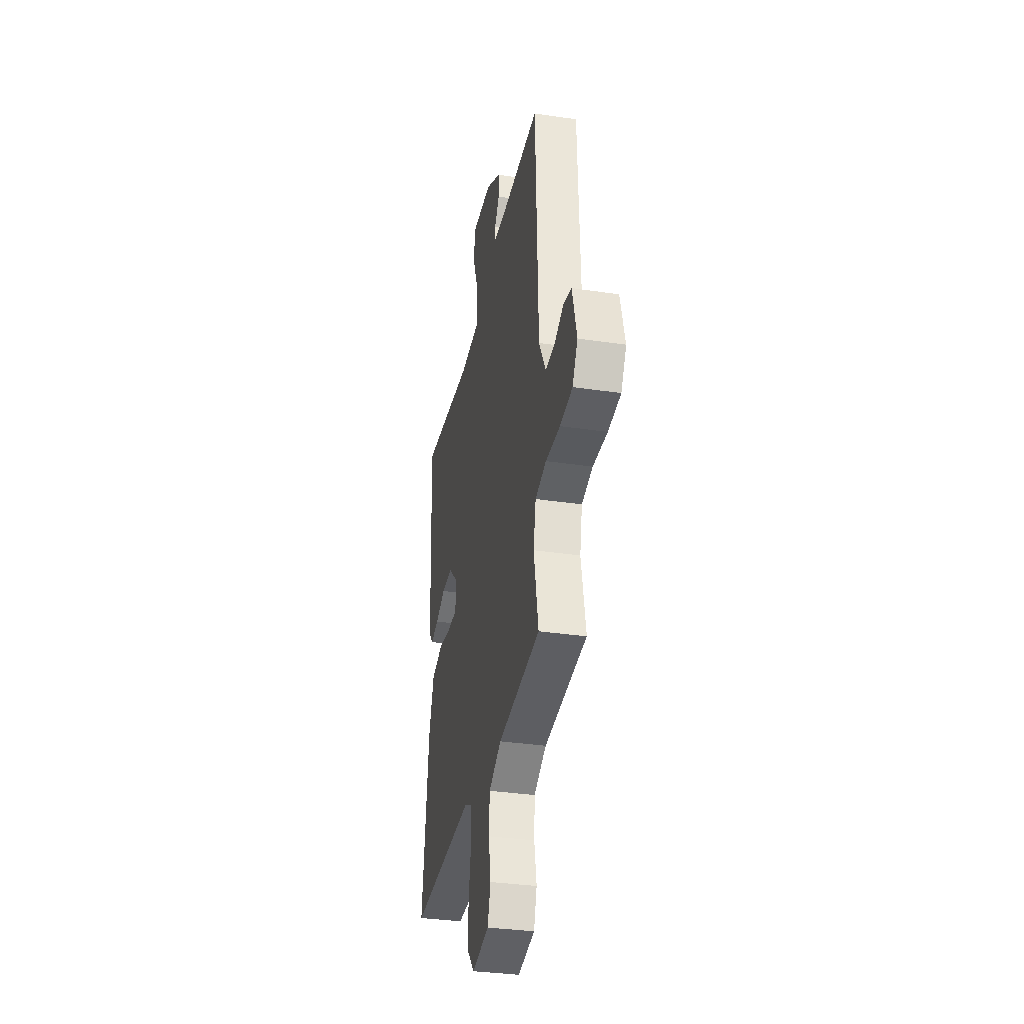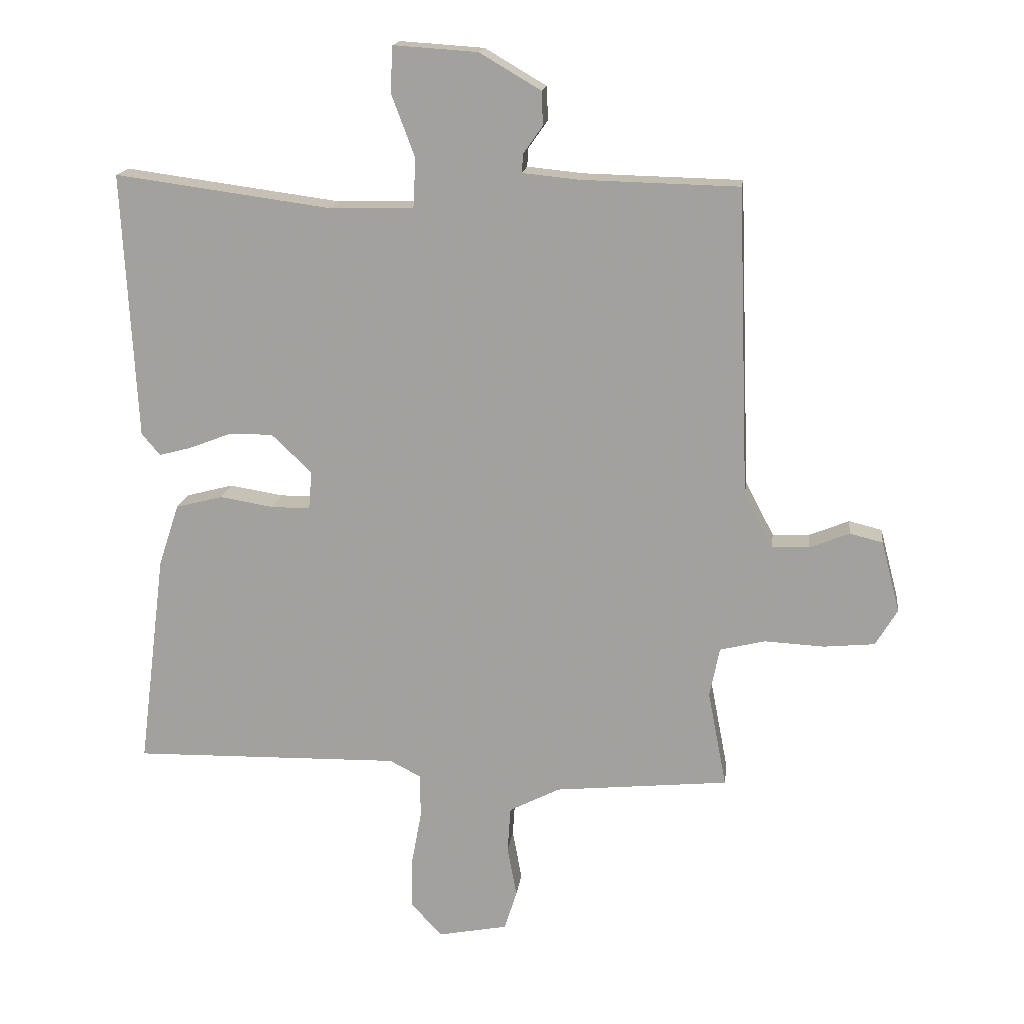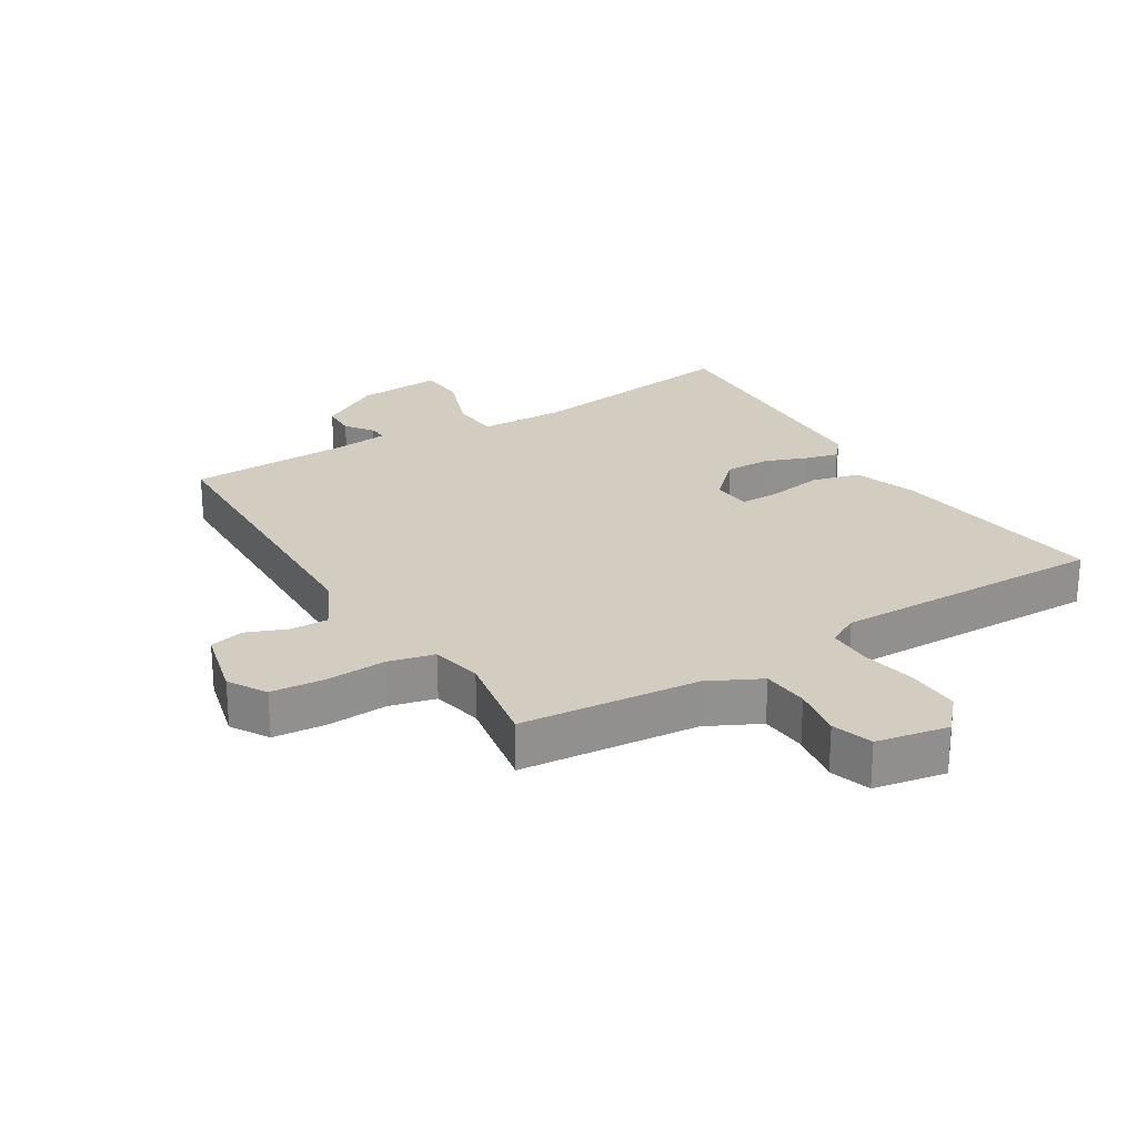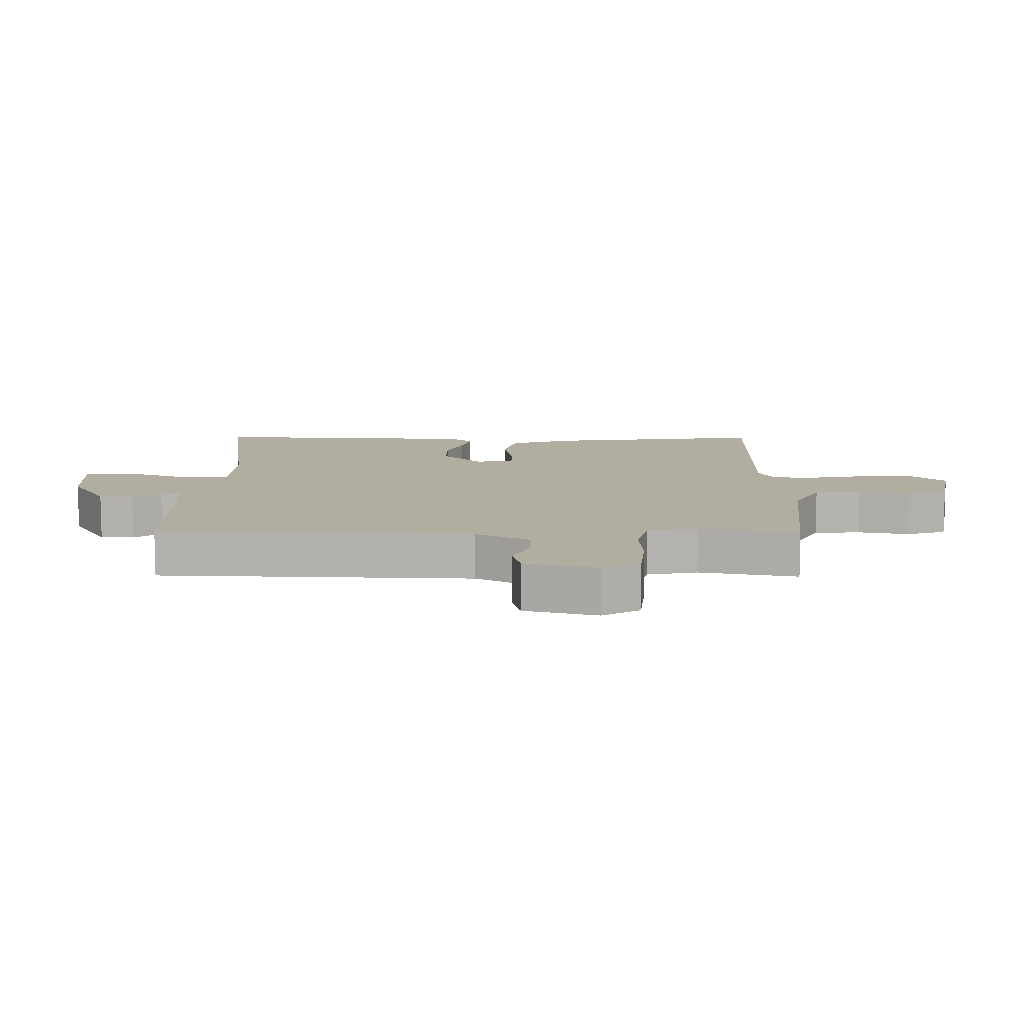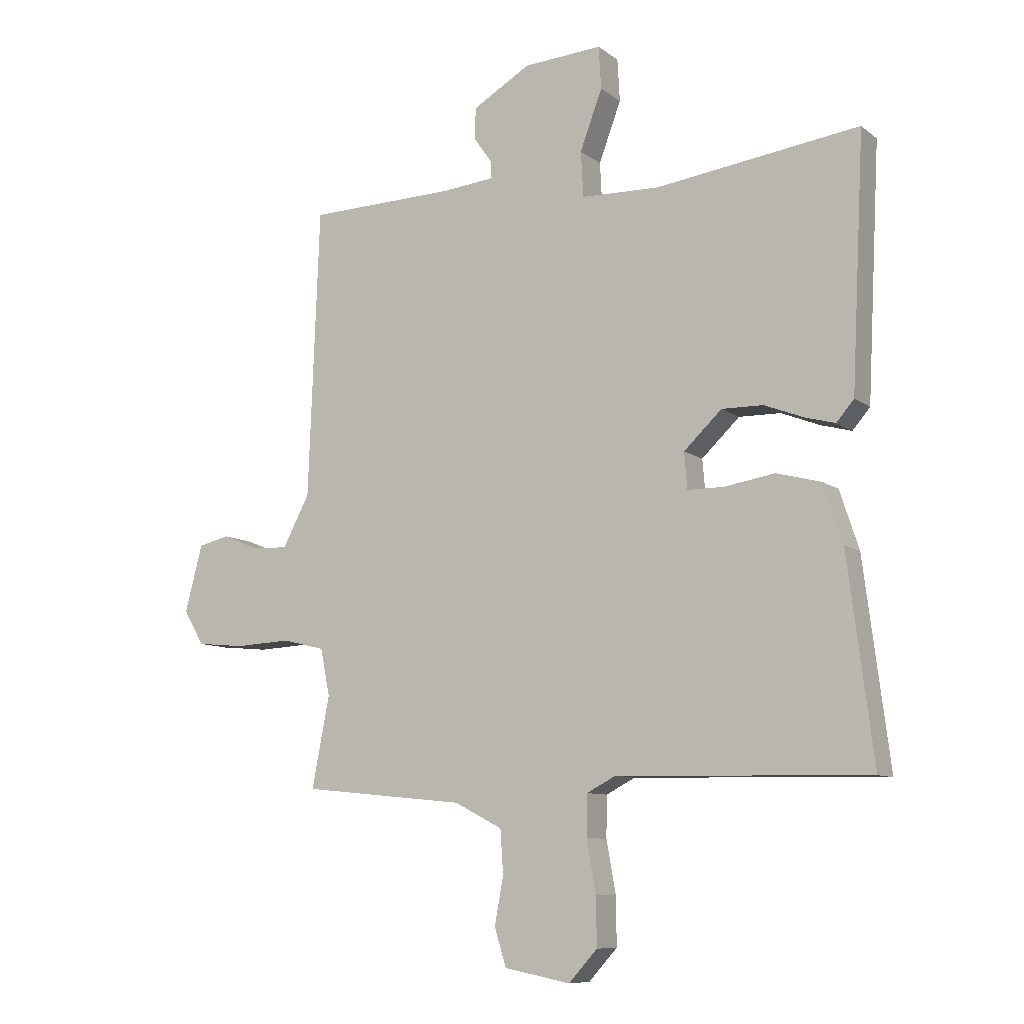
<metadata>
{"format":"obj","ext":"obj","renderer":"f3d","projection":"perspective","resolution":1024,"background":"white","views":[{"elev":-34.0,"azim":78.6,"up":"+Z"},{"elev":16.6,"azim":7.3,"up":"+Z"},{"elev":24.5,"azim":148.0,"up":"+Y"},{"elev":10.3,"azim":90.5,"up":"+Y"},{"elev":-9.2,"azim":-151.2,"up":"+Z"}]}
</metadata>
<code>
v -0.5 0.07 0.5
v -0.151 0.07 0.453
v -0.017 0.07 0.457
v -0.013 0.07 0.535
v -0.051 0.07 0.637
v -0.047 0.07 0.71
v 0.088 0.07 0.701
v 0.187 0.07 0.643
v 0.189 0.07 0.589
v 0.158 0.07 0.545
v 0.156 0.07 0.515
v 0.247 0.07 0.506
v 0.5 0.07 0.5
v 0.519 0.07 0.003
v 0.565 0.07 -0.084
v 0.625 0.07 -0.082
v 0.689 0.07 -0.056
v 0.742 0.07 -0.069
v 0.772 0.07 -0.184
v 0.737 0.07 -0.243
v 0.654 0.07 -0.251
v 0.559 0.07 -0.246
v 0.486 0.07 -0.264
v 0.47 0.07 -0.344
v 0.5 0.07 -0.5
v 0.22 0.07 -0.528
v 0.138 0.07 -0.57
v 0.133 0.07 -0.644
v 0.148 0.07 -0.726
v 0.128 0.07 -0.79
v 0.015 0.07 -0.812
v -0.034 0.07 -0.758
v -0.033 0.07 -0.675
v -0.017 0.07 -0.587
v -0.018 0.07 -0.517
v -0.068 0.07 -0.491
v -0.5 0.07 -0.5
v -0.456 0.07 -0.153
v -0.423 0.07 -0.053
v -0.347 0.07 -0.033
v -0.261 0.07 -0.047
v -0.198 0.07 -0.047
v -0.193 0.07 0.015
v -0.258 0.07 0.077
v -0.329 0.07 0.076
v -0.396 0.07 0.05
v -0.448 0.07 0.036
v -0.478 0.07 0.071
v -0.5 0 0.5
v -0.151 0 0.453
v -0.017 0 0.457
v -0.013 0 0.535
v -0.051 0 0.637
v -0.047 0 0.71
v 0.088 0 0.701
v 0.187 0 0.643
v 0.189 0 0.589
v 0.158 0 0.545
v 0.156 0 0.515
v 0.247 0 0.506
v 0.5 0 0.5
v 0.519 0 0.003
v 0.565 0 -0.084
v 0.625 0 -0.082
v 0.689 0 -0.056
v 0.742 0 -0.069
v 0.772 0 -0.184
v 0.737 0 -0.243
v 0.654 0 -0.251
v 0.559 0 -0.246
v 0.486 0 -0.264
v 0.47 0 -0.344
v 0.5 0 -0.5
v 0.22 0 -0.528
v 0.138 0 -0.57
v 0.133 0 -0.644
v 0.148 0 -0.726
v 0.128 0 -0.79
v 0.015 0 -0.812
v -0.034 0 -0.758
v -0.033 0 -0.675
v -0.017 0 -0.587
v -0.018 0 -0.517
v -0.068 0 -0.491
v -0.5 0 -0.5
v -0.456 0 -0.153
v -0.423 0 -0.053
v -0.347 0 -0.033
v -0.261 0 -0.047
v -0.198 0 -0.047
v -0.193 0 0.015
v -0.258 0 0.077
v -0.329 0 0.076
v -0.396 0 0.05
v -0.448 0 0.036
v -0.478 0 0.071
f 48 1 2
f 47 48 2
f 46 47 2
f 45 46 2
f 44 45 2 3
f 43 44 3
f 42 43 3
f 39 40 41
f 38 39 41
f 37 38 41
f 36 37 41
f 35 36 41 42
f 32 33 34
f 31 32 34
f 30 31 34
f 29 30 34
f 28 29 34
f 27 28 34 35
f 35 42 3
f 27 35 3
f 26 27 3
f 20 21 22
f 19 20 22
f 18 19 22
f 17 18 22
f 16 17 22
f 15 16 22 23
f 14 15 23
f 14 23 24
f 13 14 24
f 12 13 24
f 8 9 10
f 7 8 10
f 6 7 10
f 5 6 10
f 4 5 10
f 4 10 11
f 3 4 11
f 24 25 26
f 12 24 26
f 11 12 26
f 3 11 26
f 50 49 96
f 50 96 95
f 50 95 94
f 50 94 93
f 51 50 93 92
f 51 92 91
f 51 91 90
f 89 88 87
f 89 87 86
f 89 86 85
f 89 85 84
f 90 89 84 83
f 82 81 80
f 82 80 79
f 82 79 78
f 82 78 77
f 82 77 76
f 83 82 76 75
f 51 90 83
f 51 83 75
f 51 75 74
f 70 69 68
f 70 68 67
f 70 67 66
f 70 66 65
f 70 65 64
f 71 70 64 63
f 71 63 62
f 72 71 62
f 72 62 61
f 72 61 60
f 58 57 56
f 58 56 55
f 58 55 54
f 58 54 53
f 58 53 52
f 59 58 52
f 59 52 51
f 74 73 72
f 74 72 60
f 74 60 59
f 74 59 51
f 1 49 50 2
f 2 50 51 3
f 3 51 52 4
f 4 52 53 5
f 5 53 54 6
f 6 54 55 7
f 7 55 56 8
f 8 56 57 9
f 9 57 58 10
f 10 58 59 11
f 11 59 60 12
f 12 60 61 13
f 13 61 62 14
f 14 62 63 15
f 15 63 64 16
f 16 64 65 17
f 17 65 66 18
f 18 66 67 19
f 19 67 68 20
f 20 68 69 21
f 21 69 70 22
f 22 70 71 23
f 23 71 72 24
f 24 72 73 25
f 25 73 74 26
f 26 74 75 27
f 27 75 76 28
f 28 76 77 29
f 29 77 78 30
f 30 78 79 31
f 31 79 80 32
f 32 80 81 33
f 33 81 82 34
f 34 82 83 35
f 35 83 84 36
f 36 84 85 37
f 37 85 86 38
f 38 86 87 39
f 39 87 88 40
f 40 88 89 41
f 41 89 90 42
f 42 90 91 43
f 43 91 92 44
f 44 92 93 45
f 45 93 94 46
f 46 94 95 47
f 47 95 96 48
f 48 96 49 1

</code>
